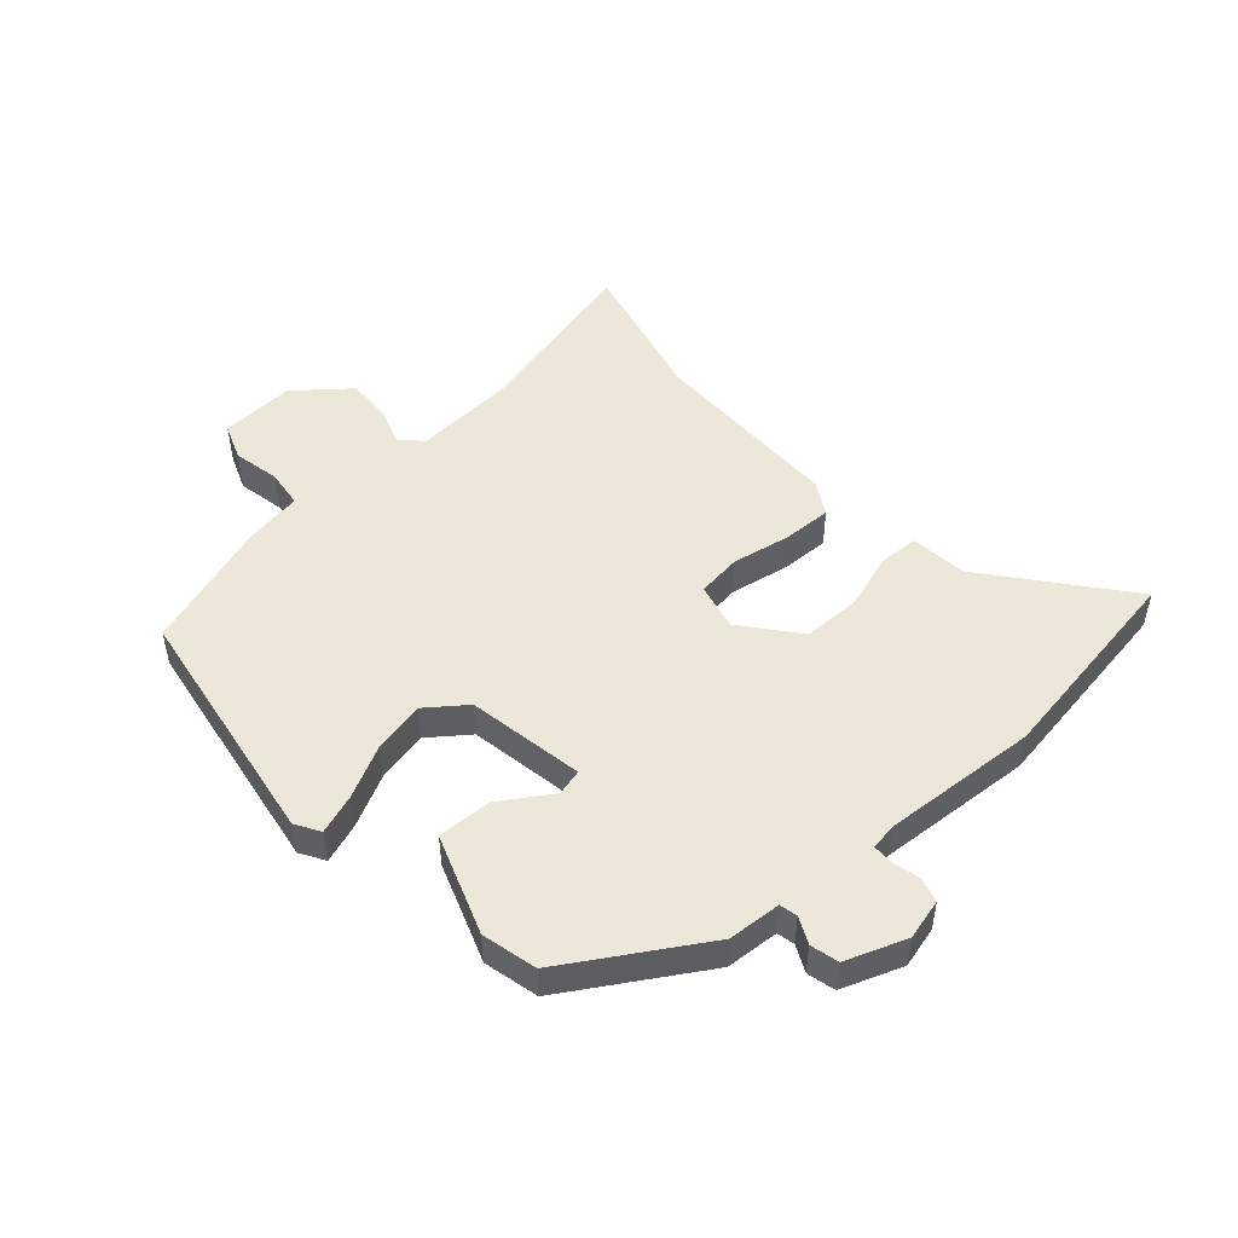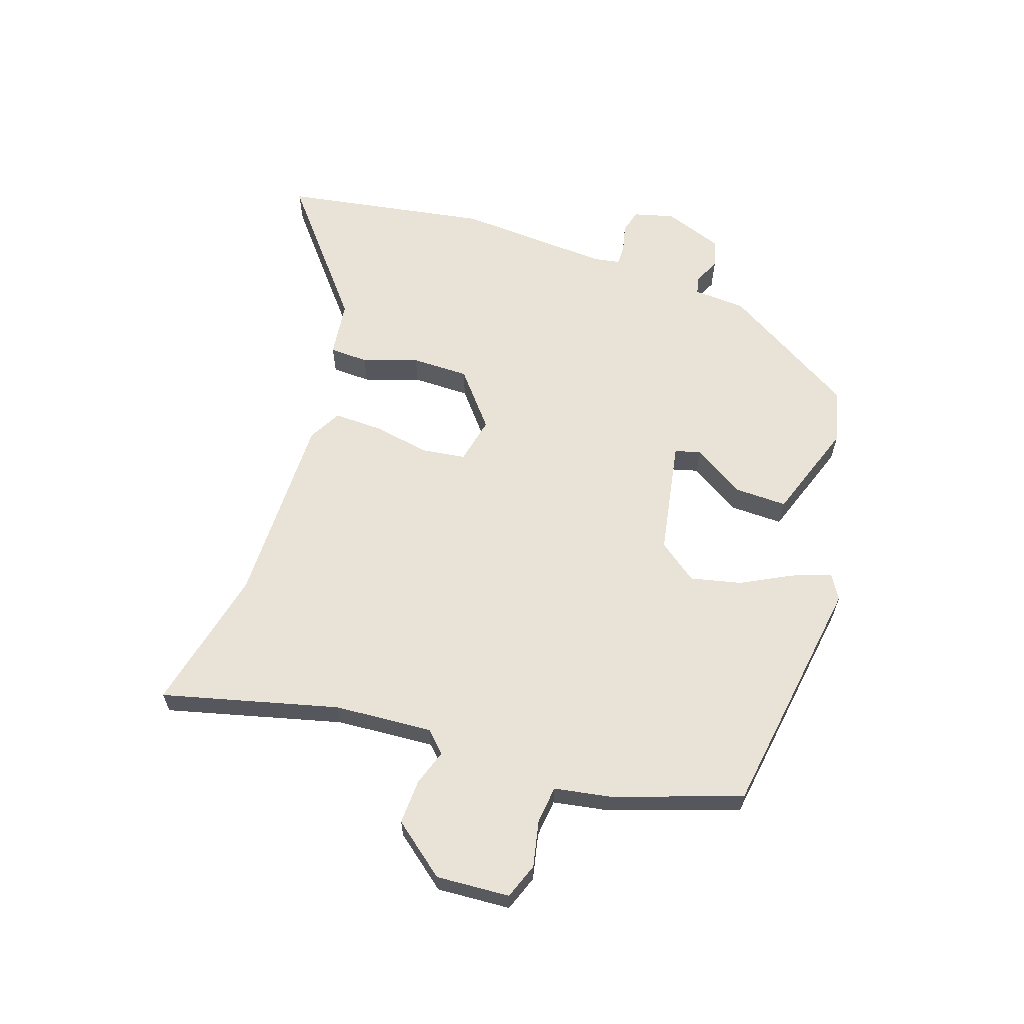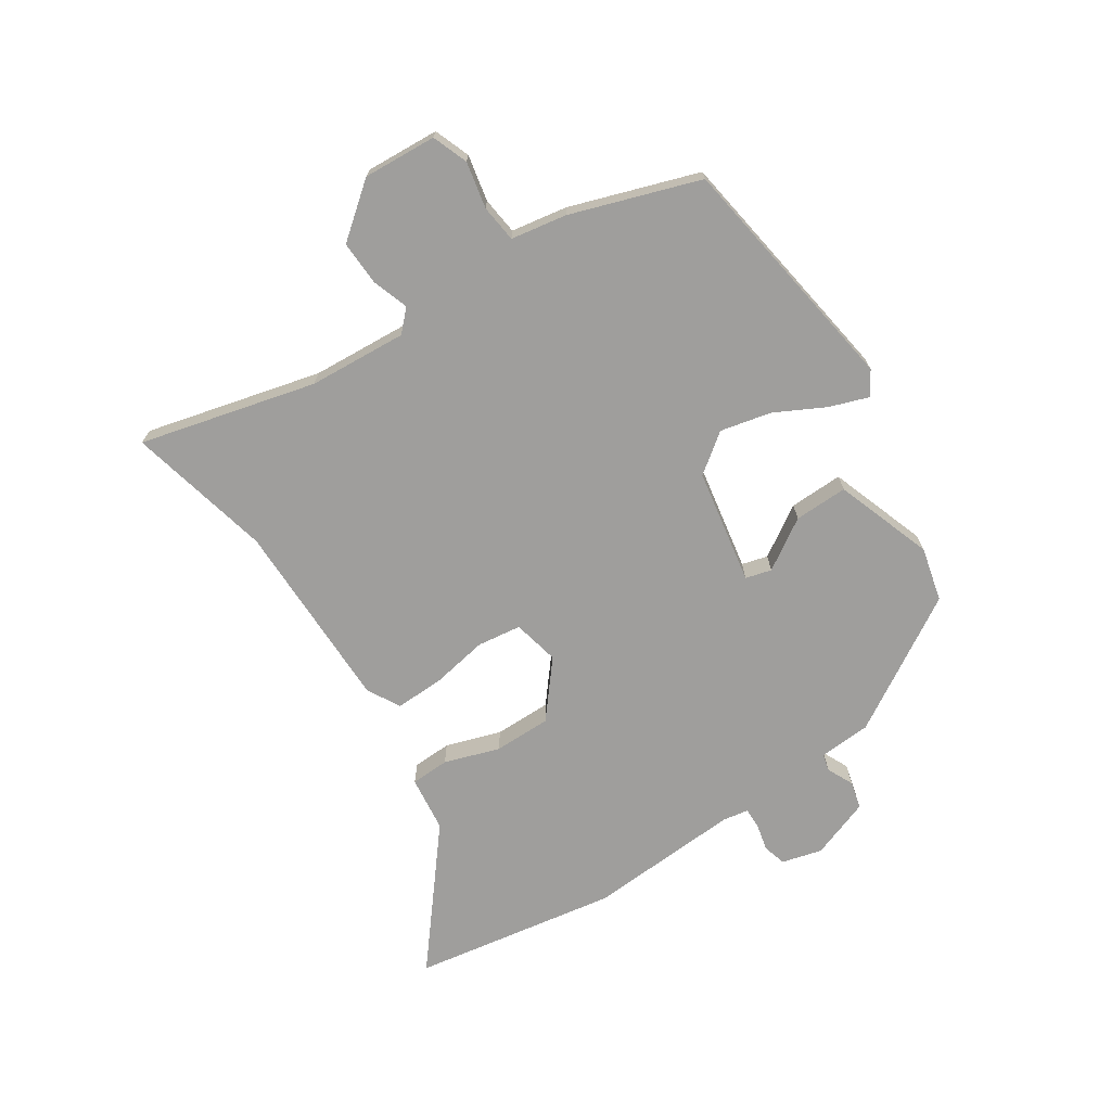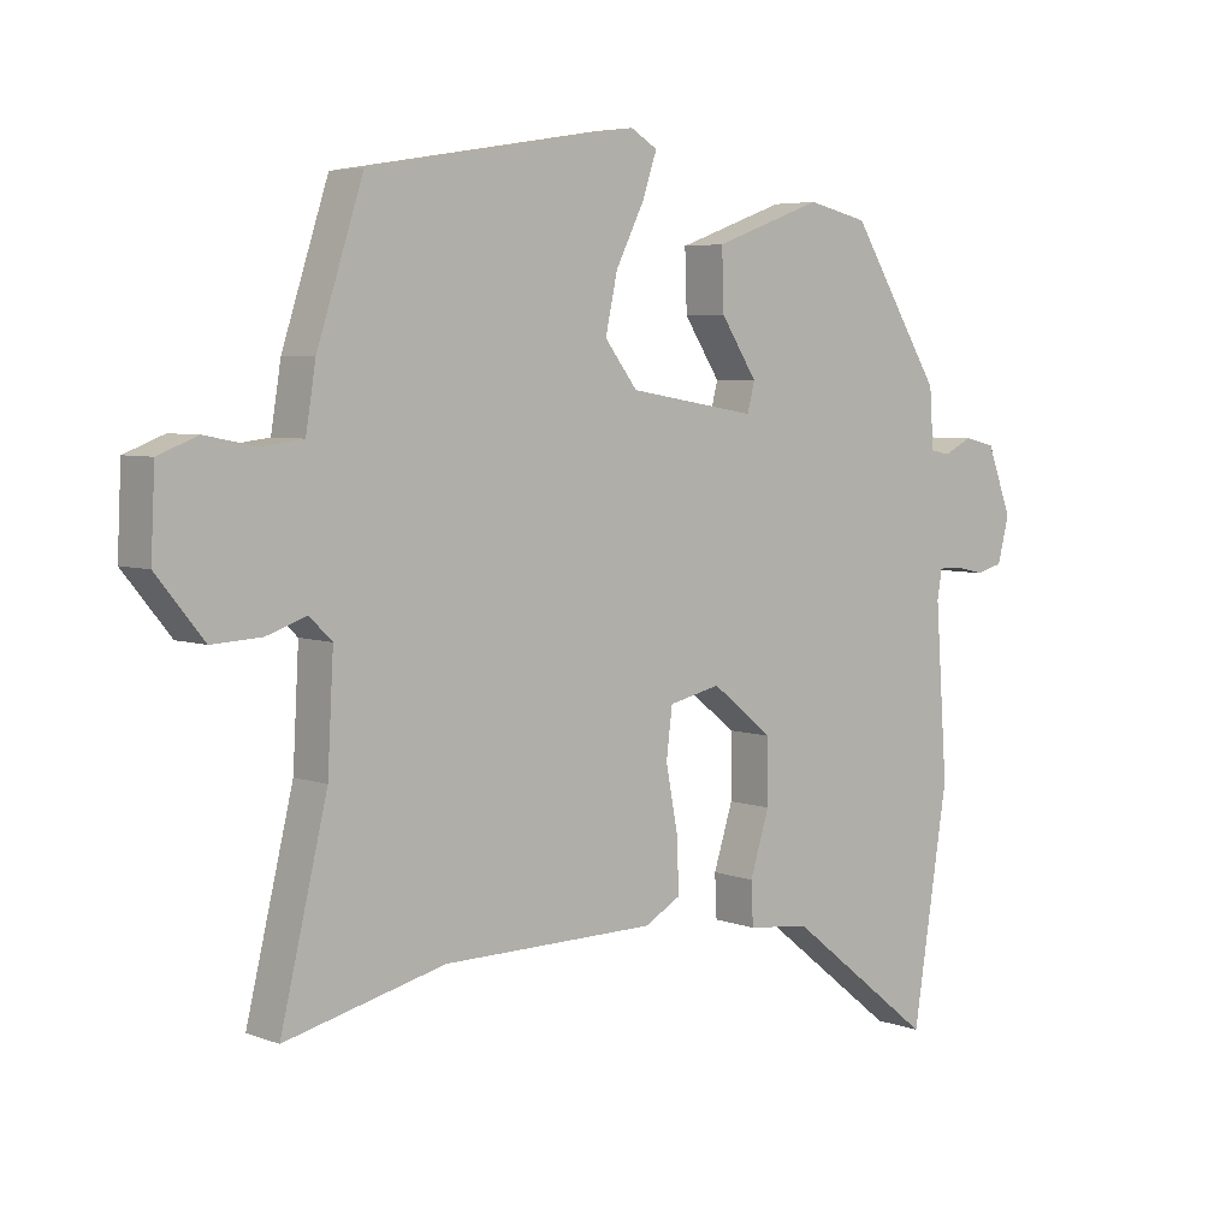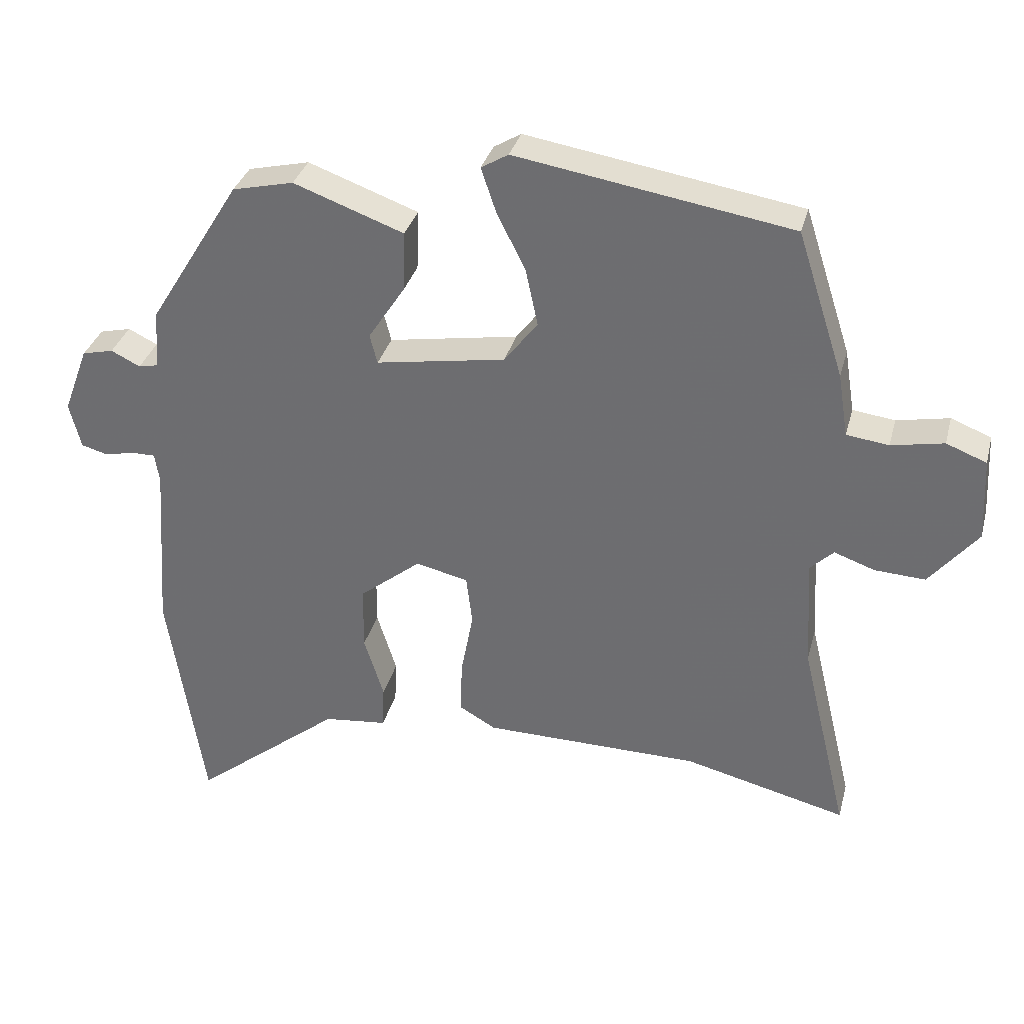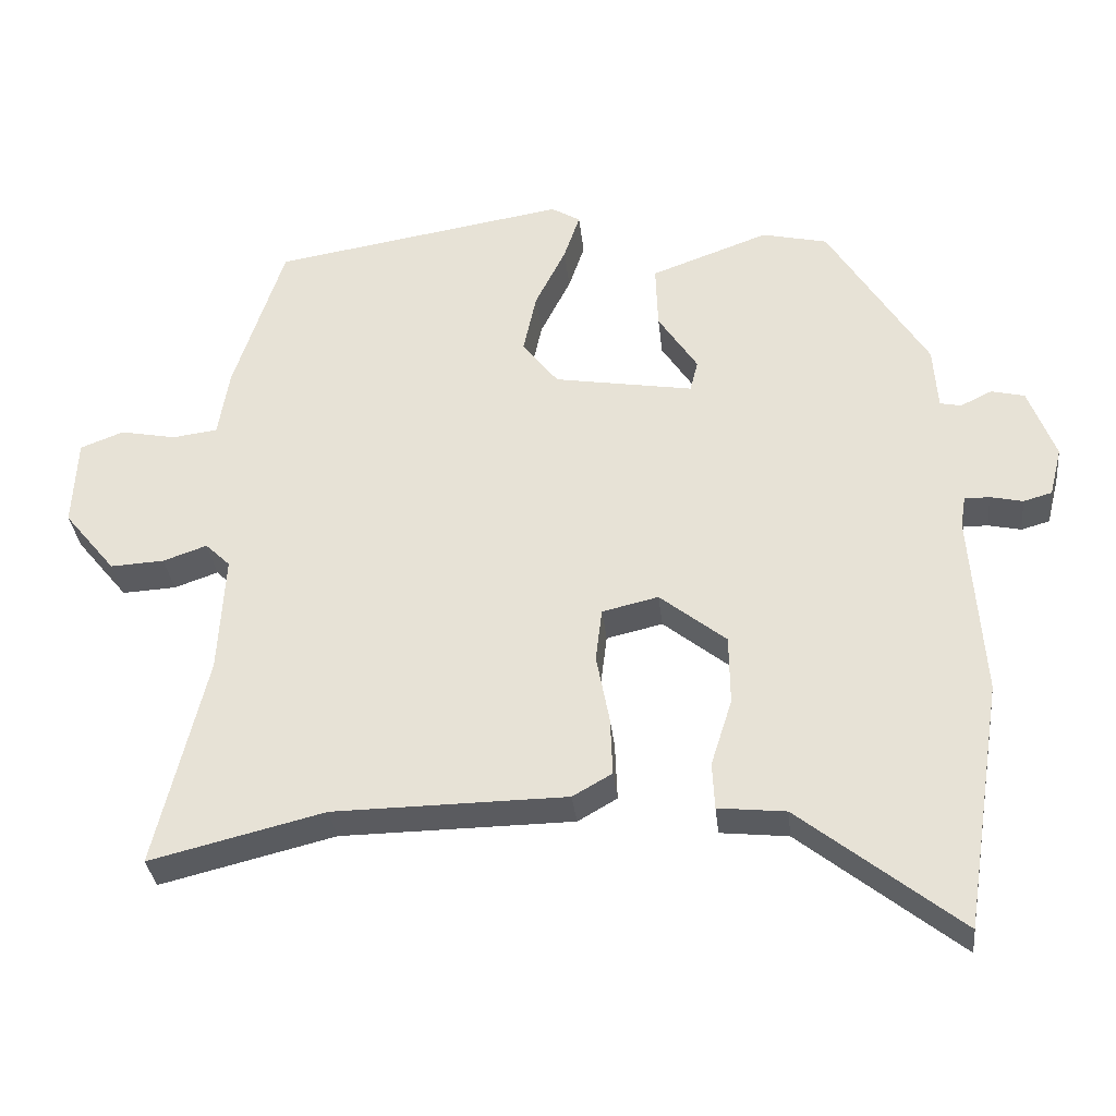
<metadata>
{"format":"obj","ext":"obj","renderer":"f3d","projection":"perspective","resolution":1024,"background":"white","views":[{"elev":49.6,"azim":48.0,"up":"+Y"},{"elev":62.5,"azim":-72.2,"up":"+Y"},{"elev":-70.9,"azim":-57.4,"up":"+Y"},{"elev":5.2,"azim":-40.8,"up":"+Z"},{"elev":33.3,"azim":-165.6,"up":"+Z"},{"elev":-33.1,"azim":6.2,"up":"+Z"}]}
</metadata>
<code>
v 0.354 0.07 0.44
v 0.49 0.07 0.22
v 0.496 0.07 0.133
v 0.525 0.07 0.127
v 0.568 0.07 0.148
v 0.614 0.07 0.137
v 0.651 0.07 0.038
v 0.634 0.07 -0.029
v 0.595 0.07 -0.04
v 0.55 0.07 -0.03
v 0.516 0.07 -0.03
v 0.509 0.07 -0.073
v 0.527 0.07 -0.328
v 0.474 0.07 -0.669
v 0.254 0.07 -0.494
v 0.161 0.07 -0.484
v 0.158 0.07 -0.42
v 0.187 0.07 -0.328
v 0.186 0.07 -0.233
v 0.095 0.07 -0.16
v 0.018 0.07 -0.178
v 0.009 0.07 -0.251
v 0.027 0.07 -0.346
v 0.03 0.07 -0.426
v -0.024 0.07 -0.457
v -0.343 0.07 -0.461
v -0.582 0.07 -0.52
v -0.512 0.07 -0.228
v -0.503 0.07 -0.065
v -0.537 0.07 -0.032
v -0.597 0.07 -0.053
v -0.671 0.07 -0.057
v -0.742 0.07 0.03
v -0.736 0.07 0.152
v -0.677 0.07 0.175
v -0.6 0.07 0.16
v -0.538 0.07 0.168
v -0.523 0.07 0.261
v -0.454 0.07 0.474
v -0.05 0.07 0.54
v -0.01 0.07 0.516
v -0.032 0.07 0.451
v -0.074 0.07 0.367
v -0.092 0.07 0.283
v -0.043 0.07 0.219
v 0.148 0.07 0.187
v 0.159 0.07 0.23
v 0.105 0.07 0.313
v 0.102 0.07 0.402
v 0.264 0.07 0.461
v 0.354 0 0.44
v 0.49 0 0.22
v 0.496 0 0.133
v 0.525 0 0.127
v 0.568 0 0.148
v 0.614 0 0.137
v 0.651 0 0.038
v 0.634 0 -0.029
v 0.595 0 -0.04
v 0.55 0 -0.03
v 0.516 0 -0.03
v 0.509 0 -0.073
v 0.527 0 -0.328
v 0.474 0 -0.669
v 0.254 0 -0.494
v 0.161 0 -0.484
v 0.158 0 -0.42
v 0.187 0 -0.328
v 0.186 0 -0.233
v 0.095 0 -0.16
v 0.018 0 -0.178
v 0.009 0 -0.251
v 0.027 0 -0.346
v 0.03 0 -0.426
v -0.024 0 -0.457
v -0.343 0 -0.461
v -0.582 0 -0.52
v -0.512 0 -0.228
v -0.503 0 -0.065
v -0.537 0 -0.032
v -0.597 0 -0.053
v -0.671 0 -0.057
v -0.742 0 0.03
v -0.736 0 0.152
v -0.677 0 0.175
v -0.6 0 0.16
v -0.538 0 0.168
v -0.523 0 0.261
v -0.454 0 0.474
v -0.05 0 0.54
v -0.01 0 0.516
v -0.032 0 0.451
v -0.074 0 0.367
v -0.092 0 0.283
v -0.043 0 0.219
v 0.148 0 0.187
v 0.159 0 0.23
v 0.105 0 0.313
v 0.102 0 0.402
v 0.264 0 0.461
f 47 48 49 50
f 46 47 50 1
f 40 41 42 43
f 40 43 44
f 37 38 39 40
f 37 40 44
f 33 34 35 36
f 33 36 37
f 30 31 32 33
f 30 33 37 44
f 26 27 28
f 26 28 29
f 25 26 29
f 22 23 24 25
f 21 22 25 29
f 20 21 29 30
f 15 16 17 18
f 15 18 19
f 12 13 14 15
f 11 12 15 19
f 7 8 9 10
f 7 10 11
f 4 5 6 7
f 3 4 7 11
f 46 1 2 3
f 46 3 11 19
f 20 30 44 45
f 19 20 45 46
f 100 99 98 97
f 51 100 97 96
f 93 92 91 90
f 94 93 90
f 90 89 88 87
f 94 90 87
f 86 85 84 83
f 87 86 83
f 83 82 81 80
f 94 87 83 80
f 78 77 76
f 79 78 76
f 79 76 75
f 75 74 73 72
f 79 75 72 71
f 80 79 71 70
f 68 67 66 65
f 69 68 65
f 65 64 63 62
f 69 65 62 61
f 60 59 58 57
f 61 60 57
f 57 56 55 54
f 61 57 54 53
f 53 52 51 96
f 69 61 53 96
f 95 94 80 70
f 96 95 70 69
f 1 51 52 2
f 2 52 53 3
f 3 53 54 4
f 4 54 55 5
f 5 55 56 6
f 6 56 57 7
f 7 57 58 8
f 8 58 59 9
f 9 59 60 10
f 10 60 61 11
f 11 61 62 12
f 12 62 63 13
f 13 63 64 14
f 14 64 65 15
f 15 65 66 16
f 16 66 67 17
f 17 67 68 18
f 18 68 69 19
f 19 69 70 20
f 20 70 71 21
f 21 71 72 22
f 22 72 73 23
f 23 73 74 24
f 24 74 75 25
f 25 75 76 26
f 26 76 77 27
f 27 77 78 28
f 28 78 79 29
f 29 79 80 30
f 30 80 81 31
f 31 81 82 32
f 32 82 83 33
f 33 83 84 34
f 34 84 85 35
f 35 85 86 36
f 36 86 87 37
f 37 87 88 38
f 38 88 89 39
f 39 89 90 40
f 40 90 91 41
f 41 91 92 42
f 42 92 93 43
f 43 93 94 44
f 44 94 95 45
f 45 95 96 46
f 46 96 97 47
f 47 97 98 48
f 48 98 99 49
f 49 99 100 50
f 50 100 51 1

</code>
